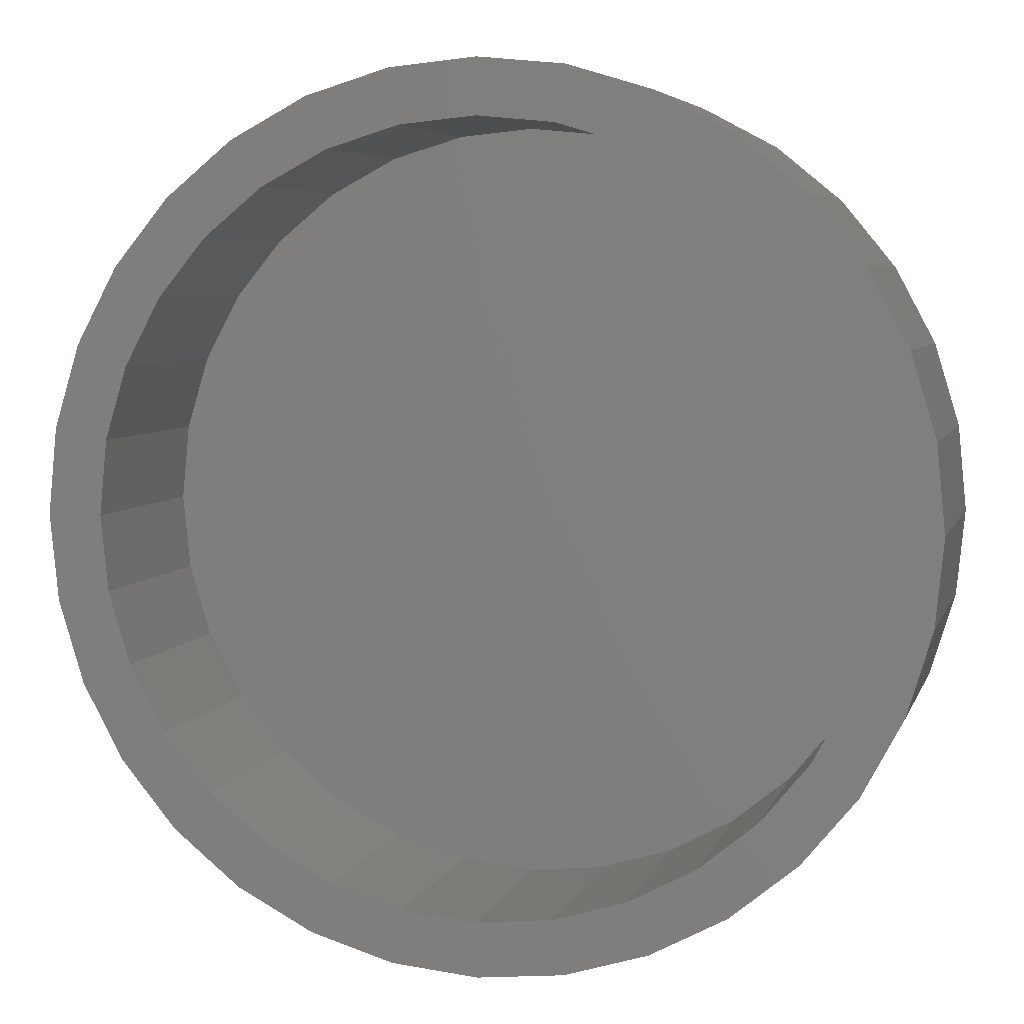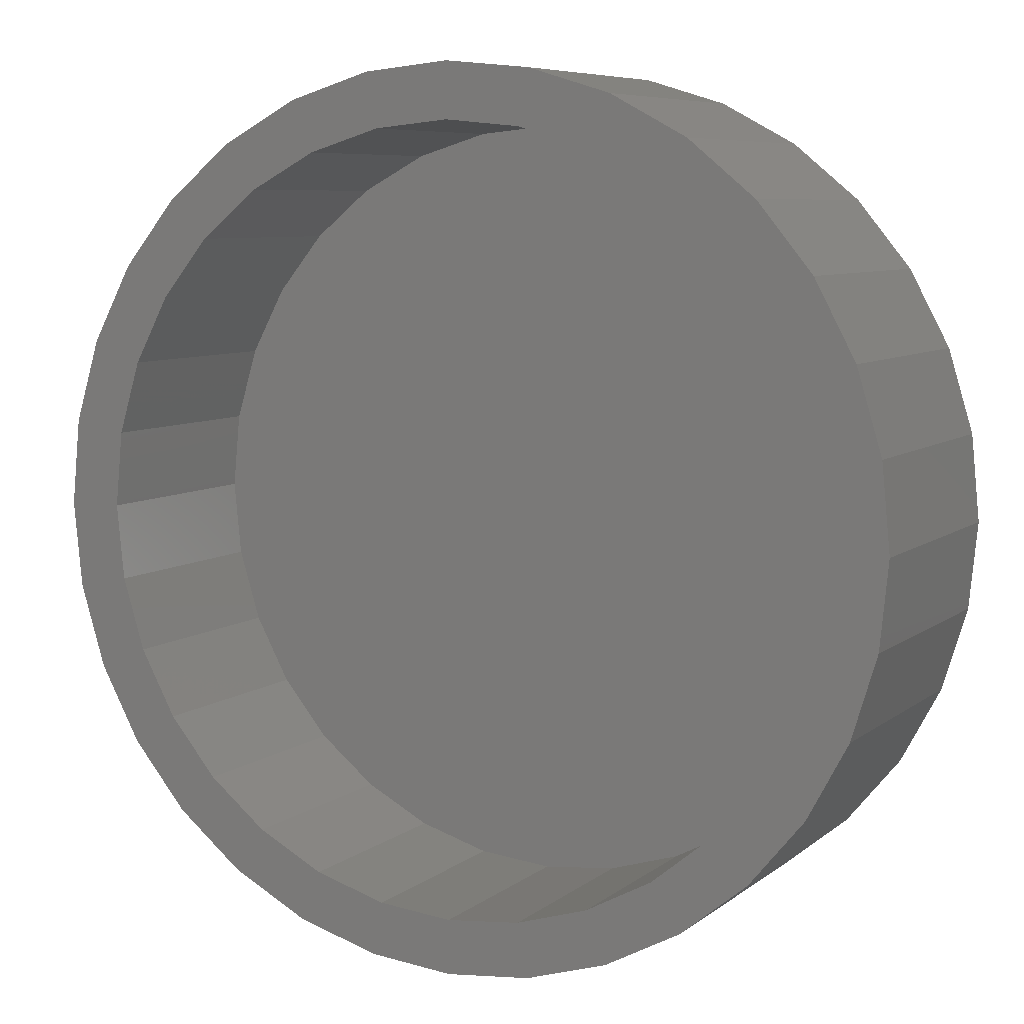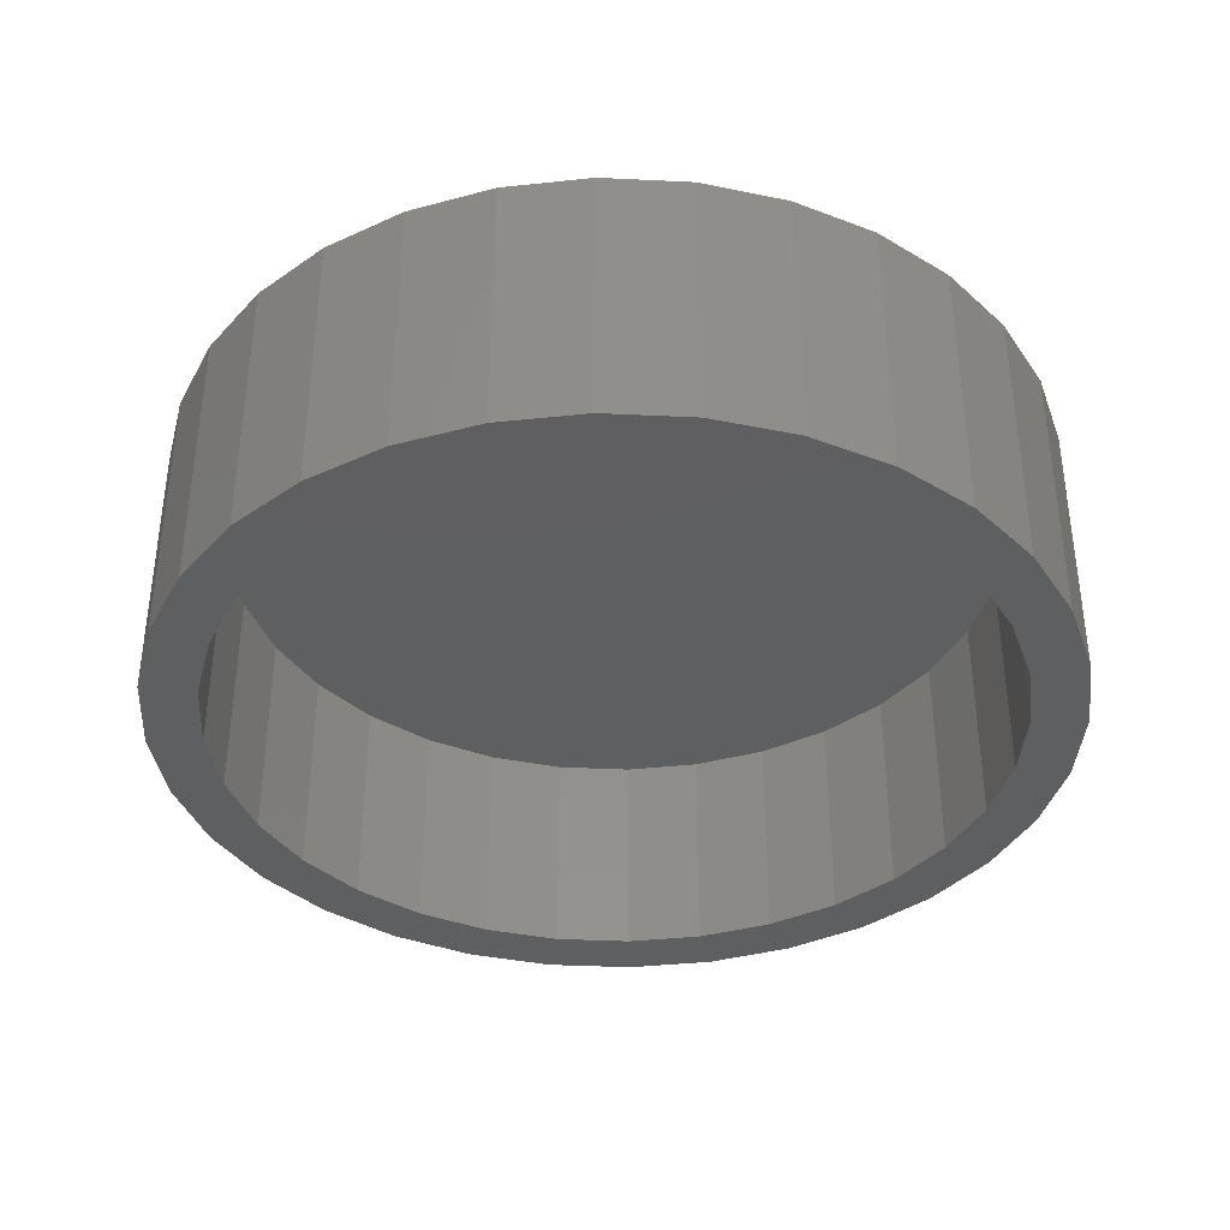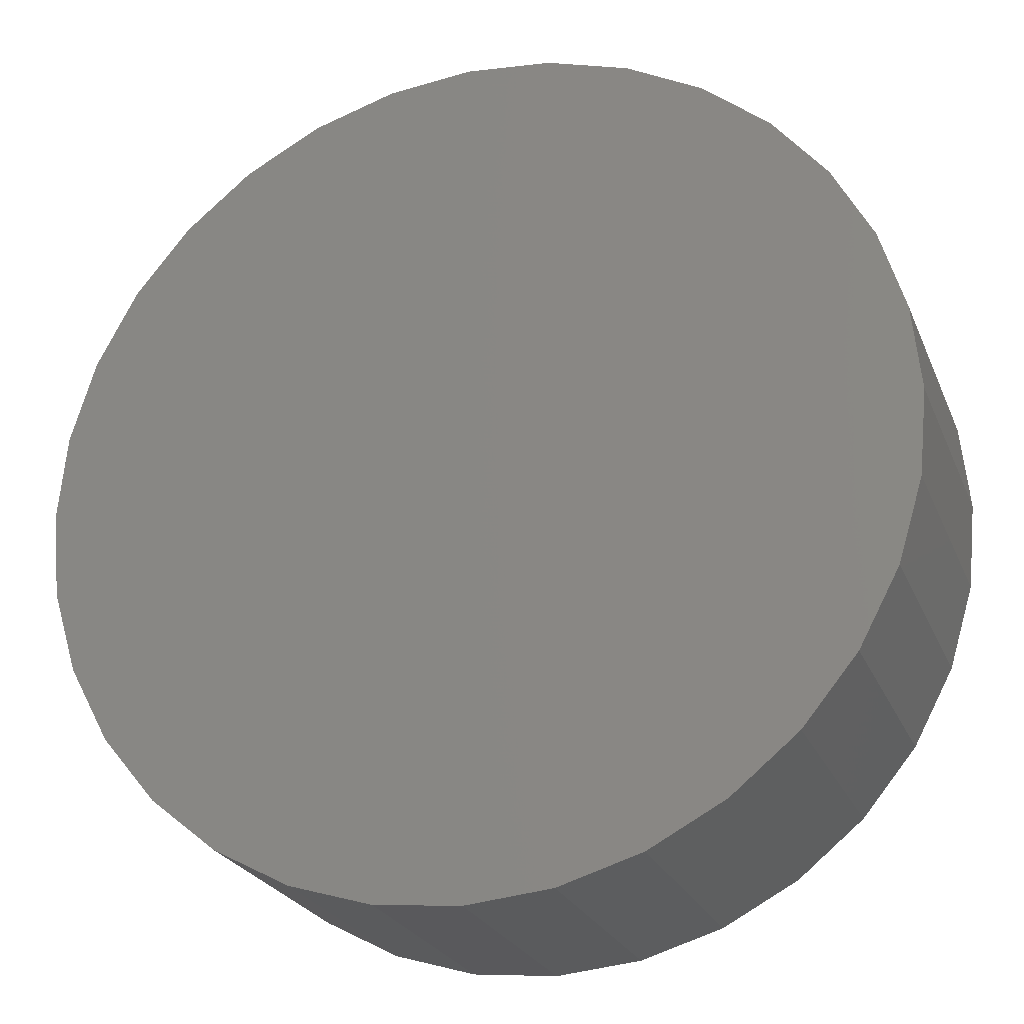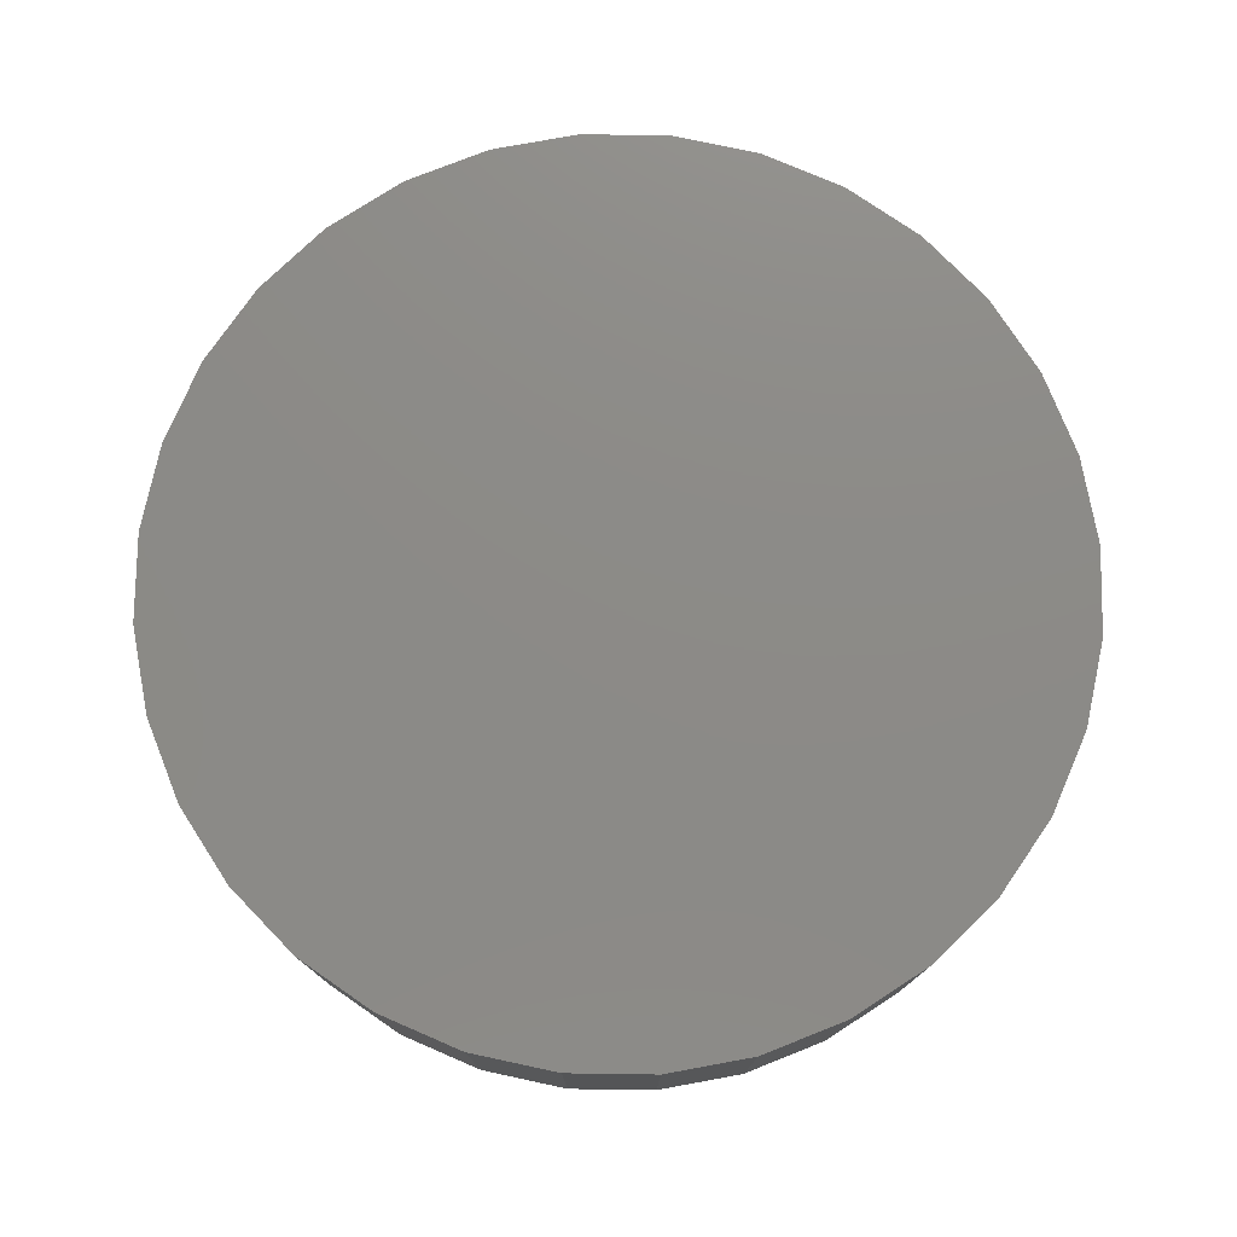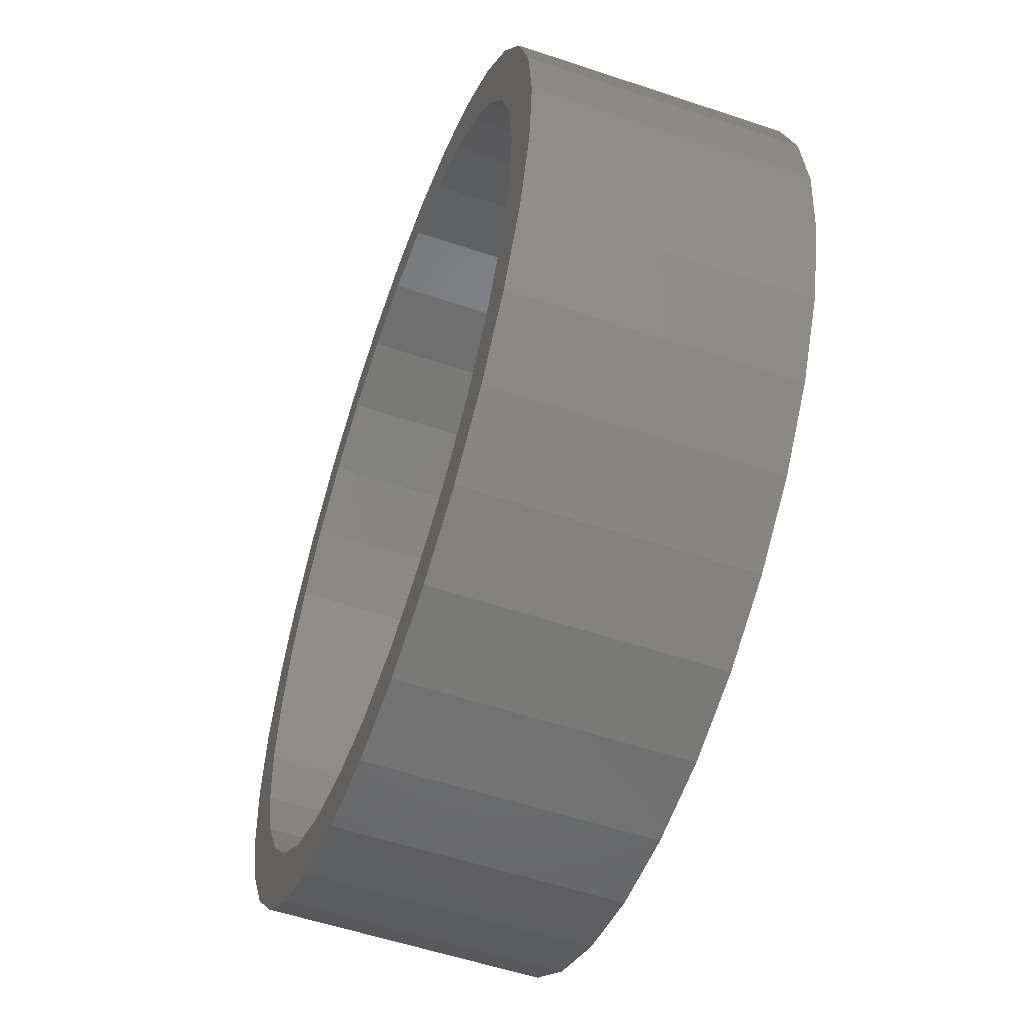
<metadata>
{"format":"stl","ext":"stl","renderer":"f3d","projection":"perspective","resolution":1024,"background":"white","views":[{"elev":5.5,"azim":-165.7,"up":"+Y"},{"elev":7.2,"azim":-153.0,"up":"+Y"},{"elev":-37.6,"azim":-54.1,"up":"+Z"},{"elev":-24.4,"azim":18.8,"up":"+Y"},{"elev":76.8,"azim":-72.3,"up":"+Z"},{"elev":-55.8,"azim":-109.4,"up":"+Y"}]}
</metadata>
<code>
# stl→obj: 128 verts, 252 faces
v 0.1725 0.6225 0
v 0.1848 0.6237 0
v 0.1848 0.6159 0
v 0.1606 0.6189 0
v 0.174 0.6148 0
v 0.1497 0.613 0
v 0.1636 0.6117 0
v 0.154 0.6065 0
v 0.1401 0.6052 0
v 0.1457 0.5997 0
v 0.1323 0.5956 0
v 0.1388 0.5913 0
v 0.1264 0.5847 0
v 0.1337 0.5817 0
v 0.1228 0.5728 0
v 0.1305 0.5713 0
v 0.1228 0.5482 0
v 0.1305 0.5497 0
v 0.1337 0.5393 0
v 0.1264 0.5364 0
v 0.1388 0.5298 0
v 0.1323 0.5254 0
v 0.1457 0.5214 0
v 0.1401 0.5159 0
v 0.154 0.5145 0
v 0.1497 0.508 0
v 0.1636 0.5094 0
v 0.174 0.5062 0
v 0.1606 0.5022 0
v 0.1848 0.5052 0
v 0.1725 0.4986 0
v 0.1848 0.4974 0
v 0.1971 0.6225 0
v 0.209 0.6189 0
v 0.1956 0.6148 0
v 0.2199 0.613 0
v 0.206 0.6117 0
v 0.2155 0.6065 0
v 0.2294 0.6052 0
v 0.2239 0.5997 0
v 0.2373 0.5956 0
v 0.2308 0.5913 0
v 0.2431 0.5847 0
v 0.2359 0.5817 0
v 0.2467 0.5728 0
v 0.2391 0.5713 0
v 0.2401 0.5605 0
v 0.2359 0.5393 0
v 0.2391 0.5497 0
v 0.2467 0.5482 0
v 0.2431 0.5364 0
v 0.2308 0.5298 0
v 0.2373 0.5254 0
v 0.2239 0.5214 0
v 0.2294 0.5159 0
v 0.2155 0.5145 0
v 0.2199 0.508 0
v 0.206 0.5094 0
v 0.1956 0.5062 0
v 0.209 0.5022 0
v 0.1971 0.4986 0
v 0.2479 0.5605 0
v 0.1216 0.5605 0
v 0.1294 0.5605 0
v 0.1956 0.5062 0.03125
v 0.206 0.5094 0.03125
v 0.2155 0.5145 0.03125
v 0.2239 0.5214 0.03125
v 0.2308 0.5298 0.03125
v 0.2359 0.5393 0.03125
v 0.2391 0.5497 0.03125
v 0.2401 0.5605 0.03125
v 0.1848 0.5052 0.03125
v 0.174 0.5062 0.03125
v 0.1636 0.5094 0.03125
v 0.154 0.5145 0.03125
v 0.1457 0.5214 0.03125
v 0.1388 0.5298 0.03125
v 0.1337 0.5393 0.03125
v 0.1305 0.5497 0.03125
v 0.1294 0.5605 0.03125
v 0.174 0.6148 0.03125
v 0.1636 0.6117 0.03125
v 0.154 0.6065 0.03125
v 0.1457 0.5997 0.03125
v 0.1388 0.5913 0.03125
v 0.1337 0.5817 0.03125
v 0.1305 0.5713 0.03125
v 0.1848 0.6159 0.03125
v 0.1956 0.6148 0.03125
v 0.206 0.6117 0.03125
v 0.2155 0.6065 0.03125
v 0.2239 0.5997 0.03125
v 0.2308 0.5913 0.03125
v 0.2359 0.5817 0.03125
v 0.2391 0.5713 0.03125
v 0.1725 0.6225 0.03906
v 0.1971 0.6225 0.03906
v 0.1848 0.6237 0.03906
v 0.1606 0.6189 0.03906
v 0.209 0.6189 0.03906
v 0.1497 0.613 0.03906
v 0.2199 0.613 0.03906
v 0.1401 0.6052 0.03906
v 0.2294 0.6052 0.03906
v 0.1323 0.5956 0.03906
v 0.2373 0.5956 0.03906
v 0.2373 0.5254 0.03906
v 0.1401 0.5159 0.03906
v 0.2294 0.5159 0.03906
v 0.1497 0.508 0.03906
v 0.2199 0.508 0.03906
v 0.1606 0.5022 0.03906
v 0.209 0.5022 0.03906
v 0.1725 0.4986 0.03906
v 0.1971 0.4986 0.03906
v 0.1848 0.4974 0.03906
v 0.2431 0.5847 0.03906
v 0.1264 0.5847 0.03906
v 0.2467 0.5728 0.03906
v 0.1228 0.5728 0.03906
v 0.2479 0.5605 0.03906
v 0.1216 0.5605 0.03906
v 0.2467 0.5482 0.03906
v 0.1228 0.5482 0.03906
v 0.2431 0.5364 0.03906
v 0.1264 0.5364 0.03906
v 0.1323 0.5254 0.03906
f 1 2 3
f 4 1 3
f 4 3 5
f 5 6 4
f 7 6 5
f 6 7 8
f 8 9 6
f 9 8 10
f 10 11 9
f 11 10 12
f 12 13 11
f 14 13 12
f 15 13 14
f 16 15 14
f 17 18 19
f 19 20 17
f 20 19 21
f 21 22 20
f 23 22 21
f 24 22 23
f 25 24 23
f 26 24 25
f 25 27 26
f 26 27 28
f 28 29 26
f 29 28 30
f 31 29 30
f 32 31 30
f 3 2 33
f 33 34 3
f 35 3 34
f 36 35 34
f 36 37 35
f 38 37 36
f 39 38 36
f 40 38 39
f 41 40 39
f 42 40 41
f 43 42 41
f 43 44 42
f 44 43 45
f 45 46 44
f 46 45 47
f 48 49 50
f 51 48 50
f 52 48 51
f 53 52 51
f 53 54 52
f 54 53 55
f 55 56 54
f 56 55 57
f 58 56 57
f 59 58 57
f 60 59 57
f 30 59 60
f 30 60 61
f 61 32 30
f 62 50 49
f 62 49 47
f 62 47 45
f 63 15 16
f 63 16 64
f 63 64 18
f 63 18 17
f 30 65 59
f 59 65 66
f 59 66 58
f 58 66 67
f 58 67 56
f 56 67 68
f 56 68 54
f 54 68 69
f 54 69 52
f 52 69 70
f 52 70 48
f 48 70 71
f 48 71 49
f 49 71 72
f 49 72 47
f 65 30 73
f 73 30 28
f 73 28 74
f 74 28 27
f 74 27 75
f 75 27 25
f 75 25 76
f 76 25 23
f 76 23 77
f 77 23 21
f 77 21 78
f 78 21 19
f 78 19 79
f 79 19 18
f 79 18 80
f 80 18 64
f 80 64 81
f 3 82 5
f 5 82 83
f 5 83 7
f 7 83 84
f 7 84 8
f 8 84 85
f 8 85 10
f 10 85 86
f 10 86 12
f 12 86 87
f 12 87 14
f 14 87 88
f 14 88 16
f 16 88 81
f 16 81 64
f 82 3 89
f 89 3 35
f 89 35 90
f 90 35 37
f 90 37 91
f 91 37 38
f 91 38 92
f 92 38 40
f 92 40 93
f 93 40 42
f 93 42 94
f 94 42 44
f 94 44 95
f 95 44 46
f 95 46 96
f 96 46 47
f 96 47 72
f 89 90 82
f 83 82 90
f 91 83 90
f 84 83 91
f 92 84 91
f 85 84 92
f 93 85 92
f 86 85 93
f 94 86 93
f 87 86 94
f 95 87 94
f 69 78 70
f 77 78 69
f 68 77 69
f 76 77 68
f 67 76 68
f 75 76 67
f 66 75 67
f 74 75 66
f 65 74 66
f 73 74 65
f 78 79 70
f 70 79 80
f 70 80 71
f 71 80 81
f 71 81 72
f 72 81 88
f 72 88 96
f 96 88 87
f 96 87 95
f 97 98 99
f 98 97 100
f 98 100 101
f 101 100 102
f 101 102 103
f 103 102 104
f 103 104 105
f 105 104 106
f 105 106 107
f 108 109 110
f 110 109 111
f 110 111 112
f 112 111 113
f 112 113 114
f 114 113 115
f 114 115 116
f 116 115 117
f 107 106 118
f 118 106 119
f 118 119 120
f 120 119 121
f 120 121 122
f 122 121 123
f 122 123 124
f 124 123 125
f 124 125 126
f 126 125 127
f 126 127 108
f 108 127 128
f 108 128 109
f 62 122 50
f 50 122 124
f 50 124 51
f 51 124 126
f 51 126 53
f 53 126 108
f 53 108 55
f 55 108 110
f 55 110 57
f 57 110 112
f 57 112 60
f 60 112 114
f 60 114 61
f 61 114 116
f 61 116 32
f 32 116 117
f 32 117 31
f 31 117 115
f 31 115 29
f 29 115 113
f 29 113 26
f 26 113 111
f 26 111 24
f 24 111 109
f 24 109 22
f 22 109 128
f 22 128 20
f 20 128 127
f 20 127 17
f 17 127 125
f 17 125 63
f 63 125 123
f 63 123 15
f 15 123 121
f 15 121 13
f 13 121 119
f 13 119 11
f 11 119 106
f 11 106 9
f 9 106 104
f 9 104 6
f 6 104 102
f 6 102 4
f 4 102 100
f 4 100 1
f 1 100 97
f 1 97 2
f 2 97 99
f 2 99 33
f 33 99 98
f 33 98 34
f 34 98 101
f 34 101 36
f 36 101 103
f 36 103 39
f 39 103 105
f 39 105 41
f 41 105 107
f 41 107 43
f 43 107 118
f 43 118 45
f 45 118 120
f 45 120 62
f 62 120 122

</code>
